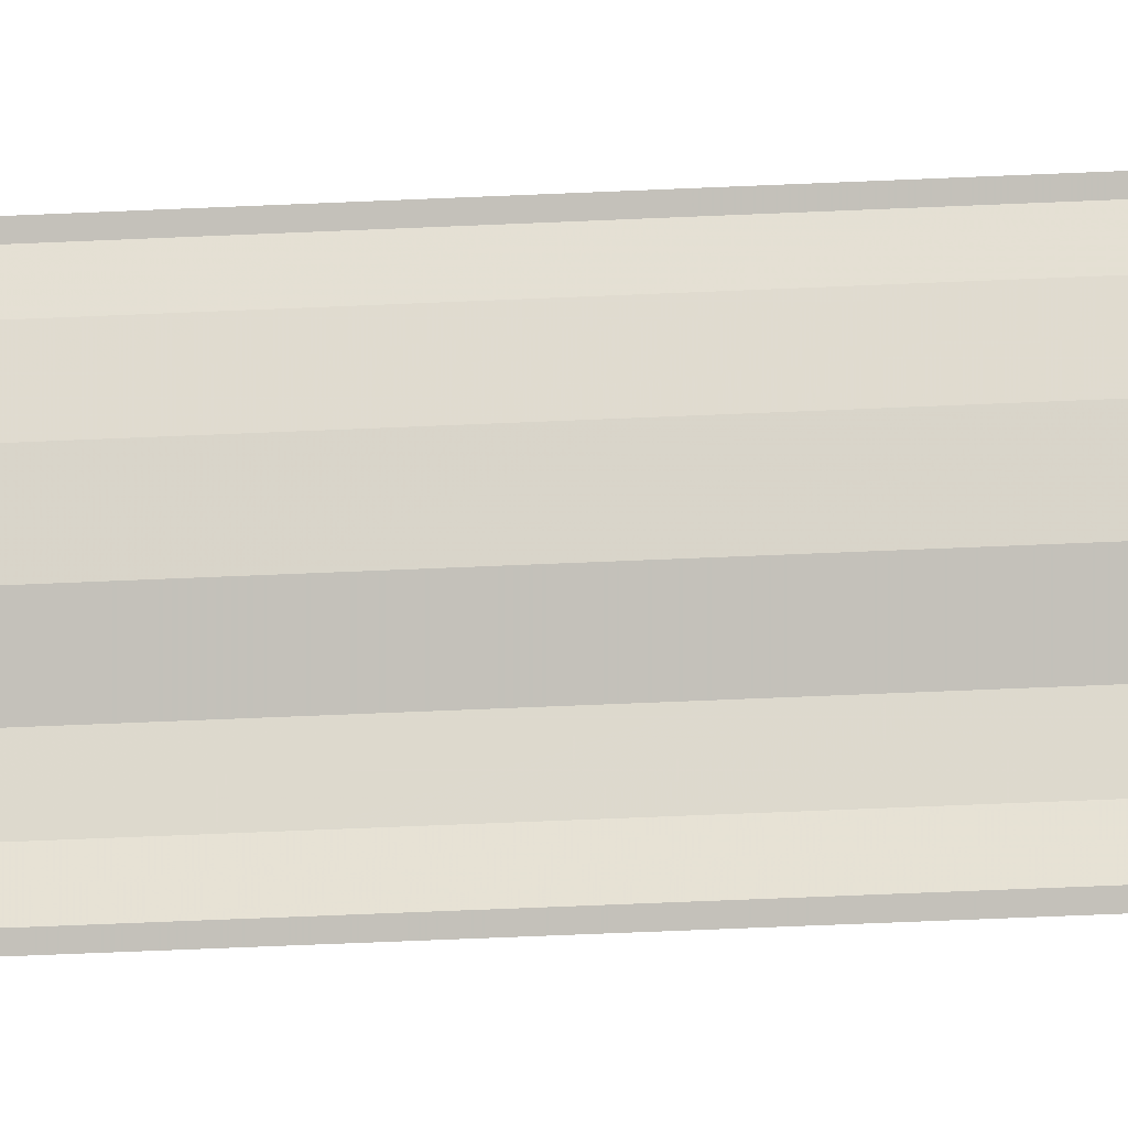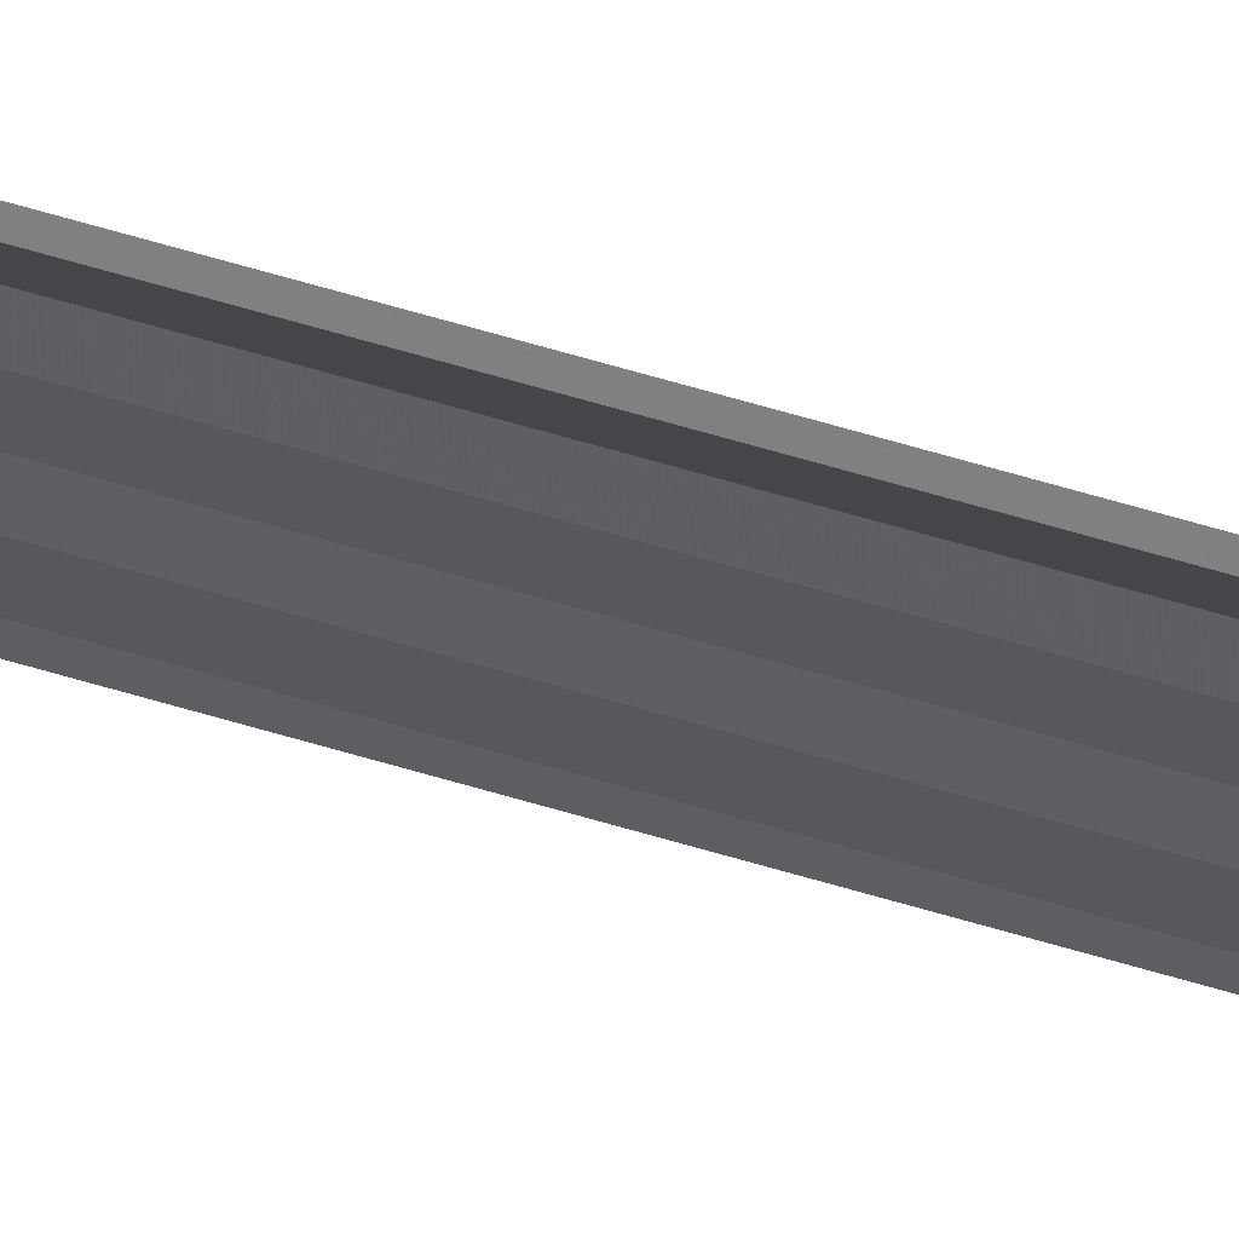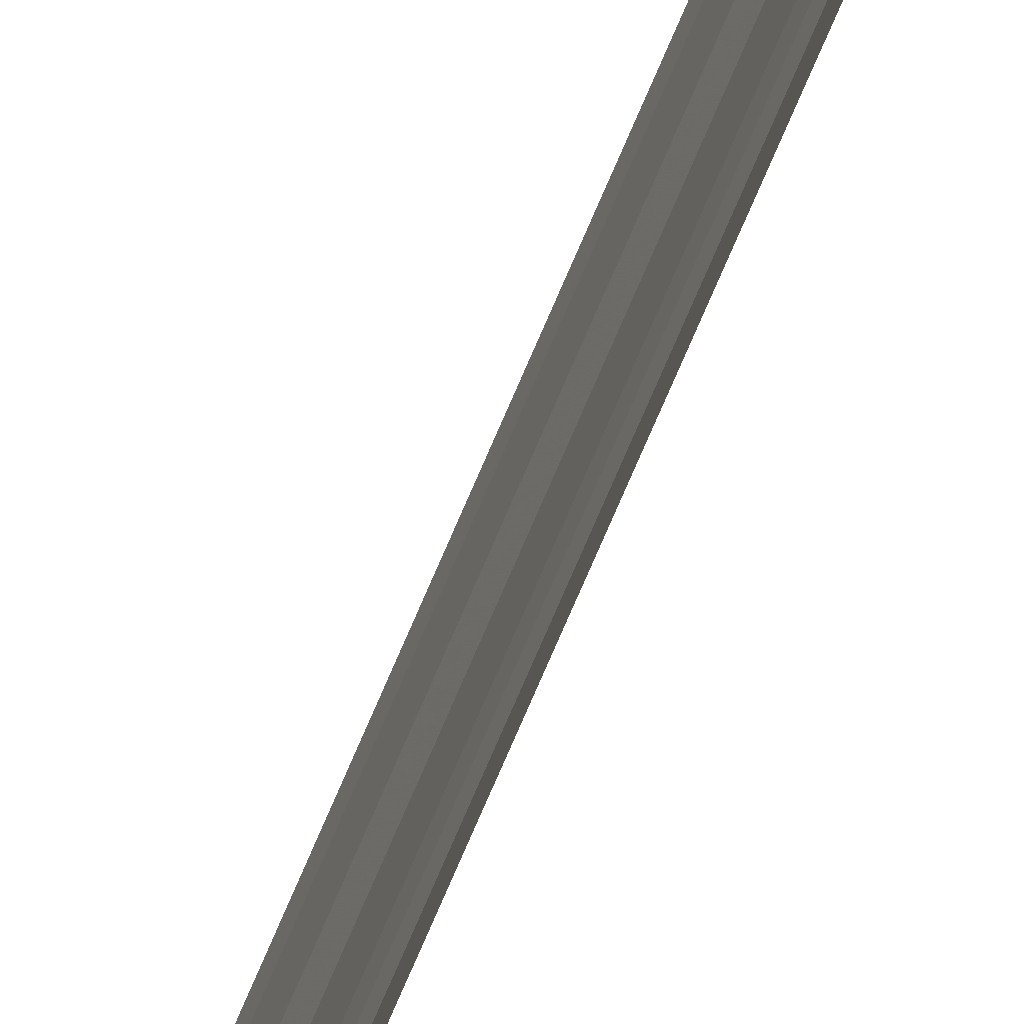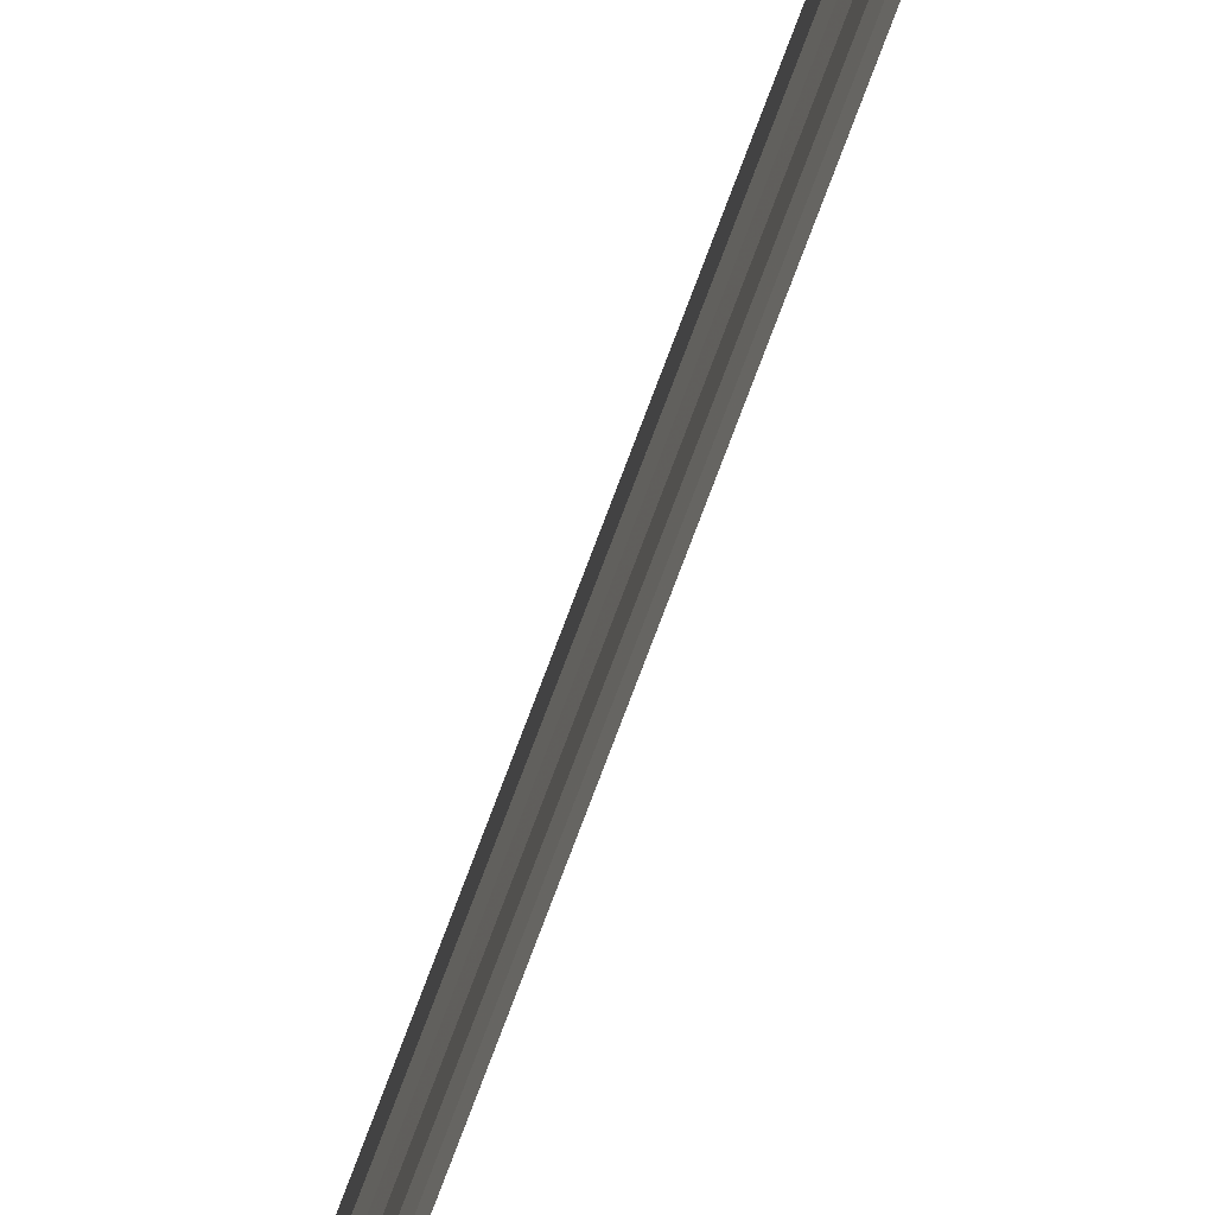
<metadata>
{"format":"obj","ext":"obj","renderer":"f3d","projection":"perspective","resolution":1024,"background":"white","views":[{"elev":-17.2,"azim":-82.5,"up":"+Z"},{"elev":58.0,"azim":-72.4,"up":"+Z"},{"elev":-60.9,"azim":158.8,"up":"+Z"},{"elev":-73.1,"azim":-20.3,"up":"+Z"}]}
</metadata>
<code>
o 20064
v 2229 1863 7.413
v 2229 1863 7.412
v 2229 1863 7.413
v 2229 1863 7.413
v 2229 1863 7.411
v 2229 1863 7.411
v 2229 1863 7.411
v 2229 1863 7.411
v 2229 1863 7.411
v 2229 1863 7.411
v 2229 1863 7.411
v 2229 1863 7.412
v 2229 1863 7.412
v 2229 1863 7.413
v 2229 1863 7.413
v 2229 1863 7.414
v 2229 1863 7.414
v 2229 1863 7.414
v 2229 1863 7.415
v 2229 1863 7.415
v 2229 1863 7.414
v 2229 1863 7.414
v 2229 1863 7.412
v 2229 1863 7.411
v 2229 1863 7.412
v 2229 1863 7.413
v 2229 1863 7.411
v 2229 1863 7.411
v 2229 1863 7.411
v 2229 1863 7.411
v 2229 1863 7.411
v 2229 1863 7.411
v 2229 1863 7.411
v 2229 1863 7.413
v 2229 1863 7.413
v 2229 1863 7.413
v 2229 1863 7.413
v 2229 1863 7.414
v 2229 1863 7.414
v 2229 1863 7.414
v 2229 1863 7.414
v 2229 1863 7.414
v 2229 1863 7.415
v 2229 1863 7.415
v 2229 1863 7.415
f 1 2 3
f 1 4 3
f 5 2 6
f 5 7 6
f 8 7 9
f 9 10 11
f 6 10 11
f 6 12 13
f 3 12 13
f 3 14 15
f 16 14 15
f 17 4 16
f 17 18 16
f 19 18 20
f 16 21 22
f 20 21 22
f 23 24 25
f 23 26 25
f 27 24 28
f 27 29 28
f 28 30 31
f 28 32 33
f 25 32 33
f 25 34 35
f 36 34 35
f 37 26 36
f 37 38 36
f 36 39 40
f 41 39 40
f 42 38 41
f 42 43 41
f 41 44 45

</code>
